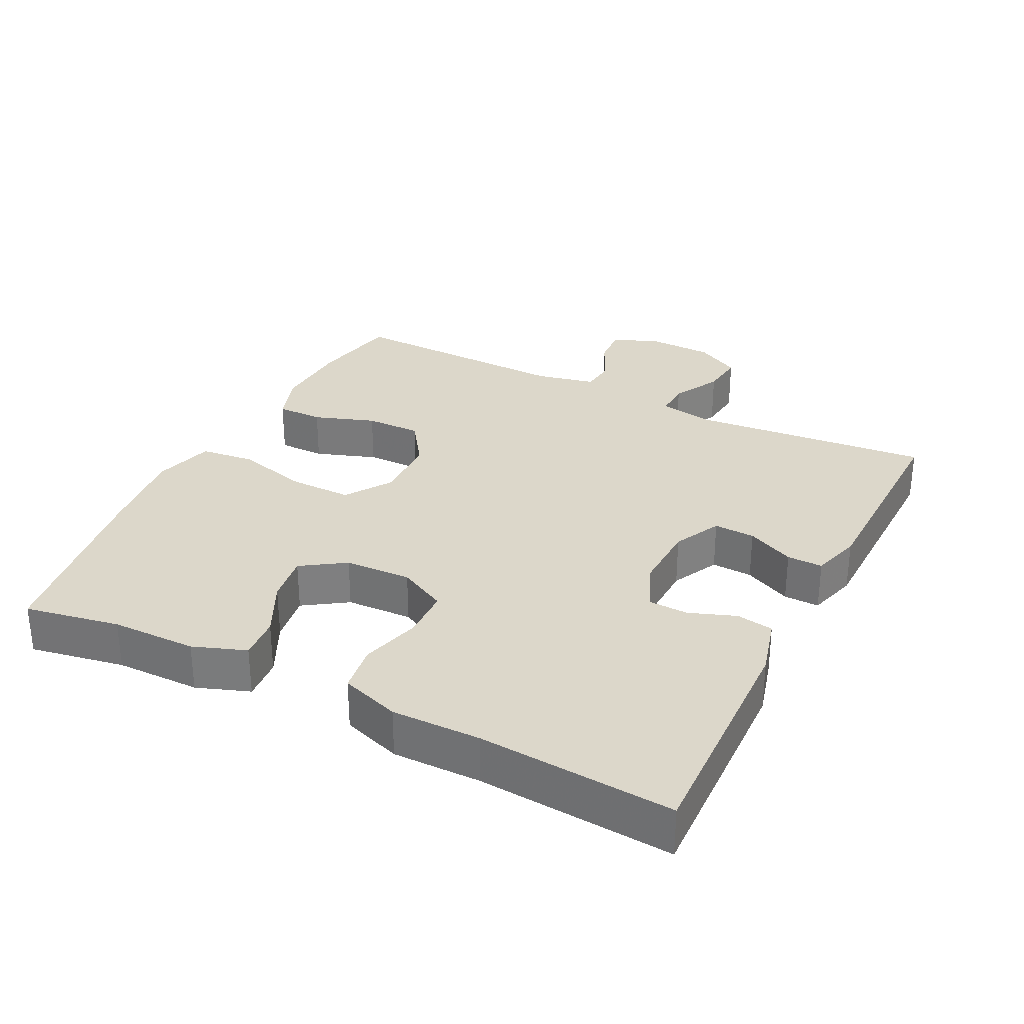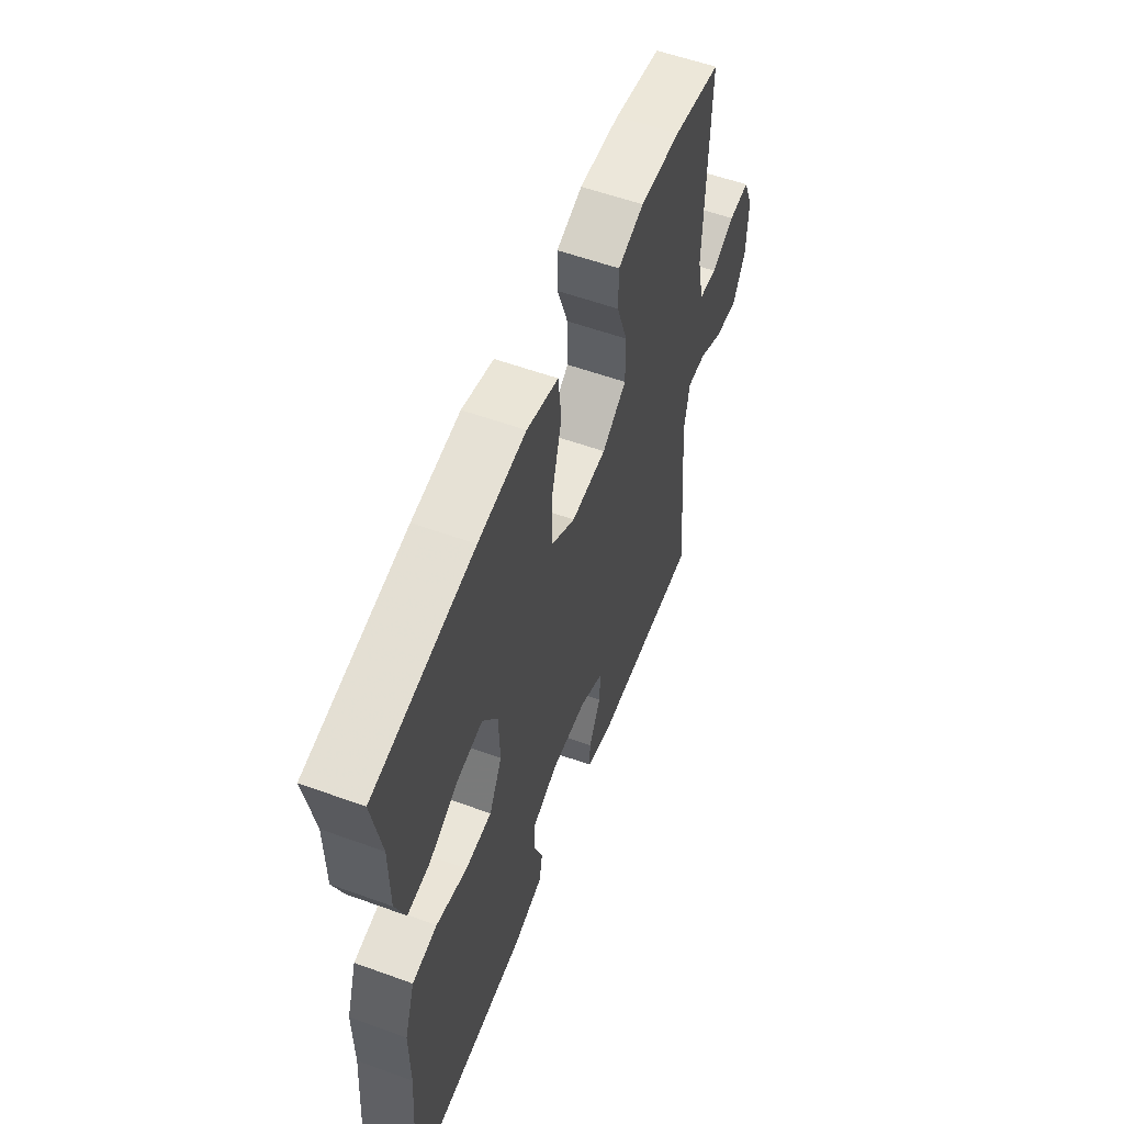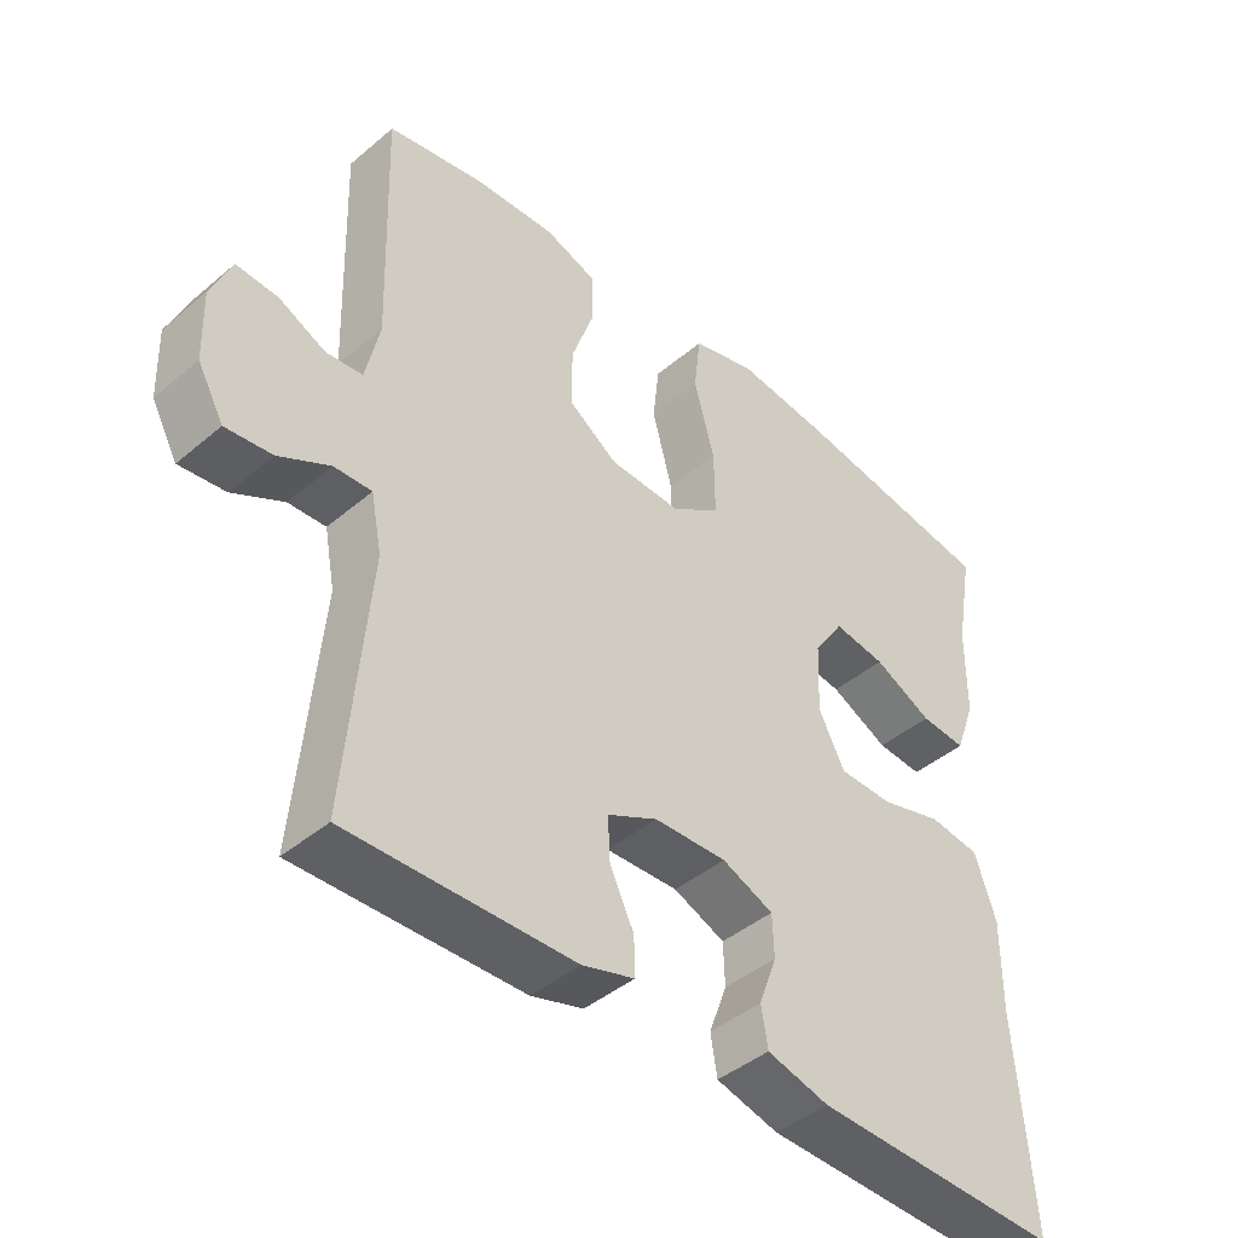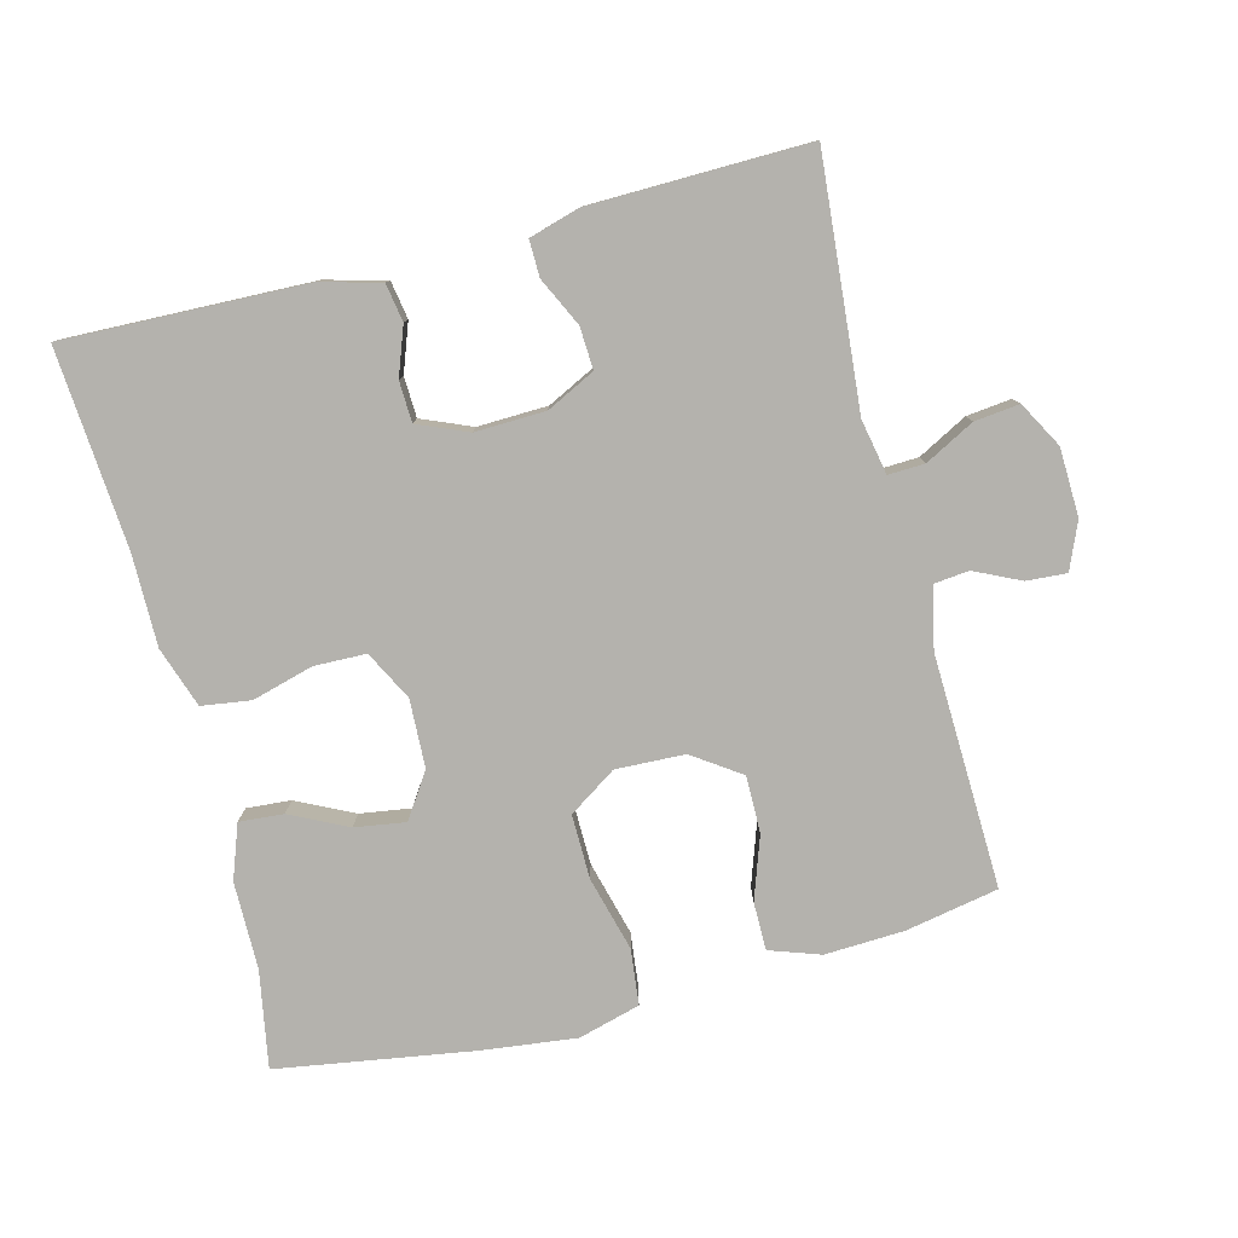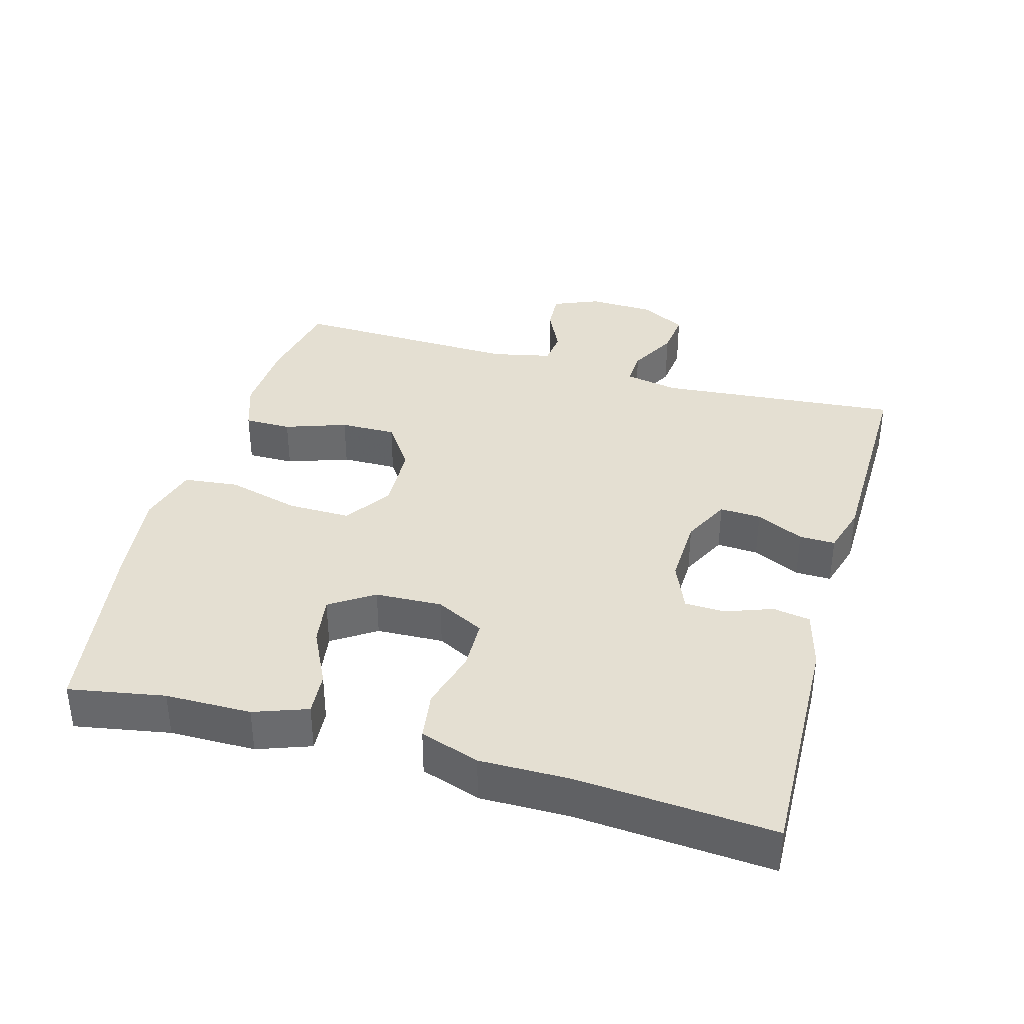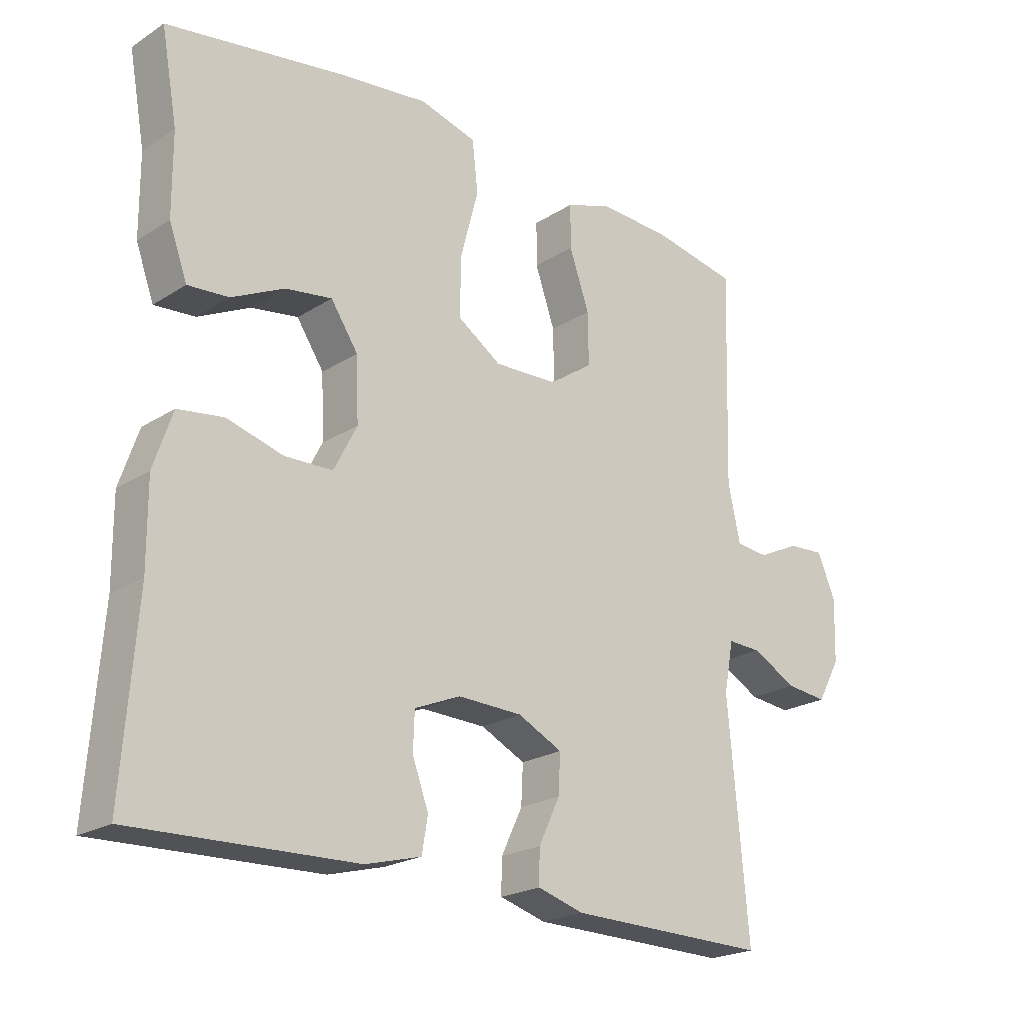
<metadata>
{"format":"obj","ext":"obj","renderer":"f3d","projection":"perspective","resolution":1024,"background":"white","views":[{"elev":30.7,"azim":116.7,"up":"+Y"},{"elev":56.8,"azim":110.7,"up":"+Z"},{"elev":-43.1,"azim":-45.0,"up":"+Z"},{"elev":-79.6,"azim":-165.5,"up":"+Y"},{"elev":37.0,"azim":105.8,"up":"+Y"},{"elev":-21.9,"azim":137.9,"up":"+Z"}]}
</metadata>
<code>
v -0.5 0.07 0.5
v -0.368 0.07 0.525
v -0.255 0.07 0.53
v -0.183 0.07 0.505
v -0.183 0.07 0.437
v -0.214 0.07 0.348
v -0.215 0.07 0.267
v -0.147 0.07 0.22
v -0.049 0.07 0.216
v 0.019 0.07 0.261
v 0.018 0.07 0.352
v -0.01 0.07 0.458
v -0.001 0.07 0.537
v 0.087 0.07 0.561
v 0.22 0.07 0.545
v 0.5 0.07 0.5
v 0.475 0.07 0.362
v 0.474 0.07 0.238
v 0.446 0.07 0.161
v 0.383 0.07 0.166
v 0.302 0.07 0.206
v 0.23 0.07 0.217
v 0.188 0.07 0.154
v 0.184 0.07 0.057
v 0.22 0.07 -0.013
v 0.294 0.07 -0.015
v 0.381 0.07 0.009
v 0.451 0.07 -0.001
v 0.48 0.07 -0.087
v 0.479 0.07 -0.216
v 0.5 0.07 -0.5
v 0.157 0.07 -0.489
v 0.071 0.07 -0.466
v 0.062 0.07 -0.412
v 0.087 0.07 -0.344
v 0.085 0.07 -0.286
v 0.014 0.07 -0.256
v -0.086 0.07 -0.259
v -0.155 0.07 -0.293
v -0.152 0.07 -0.353
v -0.119 0.07 -0.422
v -0.118 0.07 -0.474
v -0.19 0.07 -0.495
v -0.5 0.07 -0.5
v -0.469 0.07 -0.149
v -0.484 0.07 -0.071
v -0.536 0.07 -0.073
v -0.606 0.07 -0.11
v -0.67 0.07 -0.117
v -0.706 0.07 -0.052
v -0.709 0.07 0.045
v -0.681 0.07 0.111
v -0.624 0.07 0.107
v -0.559 0.07 0.076
v -0.509 0.07 0.081
v -0.49 0.07 0.168
v -0.5 0 0.5
v -0.368 0 0.525
v -0.255 0 0.53
v -0.183 0 0.505
v -0.183 0 0.437
v -0.214 0 0.348
v -0.215 0 0.267
v -0.147 0 0.22
v -0.049 0 0.216
v 0.019 0 0.261
v 0.018 0 0.352
v -0.01 0 0.458
v -0.001 0 0.537
v 0.087 0 0.561
v 0.22 0 0.545
v 0.5 0 0.5
v 0.475 0 0.362
v 0.474 0 0.238
v 0.446 0 0.161
v 0.383 0 0.166
v 0.302 0 0.206
v 0.23 0 0.217
v 0.188 0 0.154
v 0.184 0 0.057
v 0.22 0 -0.013
v 0.294 0 -0.015
v 0.381 0 0.009
v 0.451 0 -0.001
v 0.48 0 -0.087
v 0.479 0 -0.216
v 0.5 0 -0.5
v 0.157 0 -0.489
v 0.071 0 -0.466
v 0.062 0 -0.412
v 0.087 0 -0.344
v 0.085 0 -0.286
v 0.014 0 -0.256
v -0.086 0 -0.259
v -0.155 0 -0.293
v -0.152 0 -0.353
v -0.119 0 -0.422
v -0.118 0 -0.474
v -0.19 0 -0.495
v -0.5 0 -0.5
v -0.469 0 -0.149
v -0.484 0 -0.071
v -0.536 0 -0.073
v -0.606 0 -0.11
v -0.67 0 -0.117
v -0.706 0 -0.052
v -0.709 0 0.045
v -0.681 0 0.111
v -0.624 0 0.107
v -0.559 0 0.076
v -0.509 0 0.081
v -0.49 0 0.168
f 51 52 53 54
f 51 54 55
f 50 51 55
f 47 48 49 50
f 46 47 50 55
f 45 46 55 56
f 43 44 45
f 40 41 42 43
f 39 40 43 45
f 38 39 45 56
f 32 33 34 35
f 30 31 32 35
f 30 35 36
f 29 30 36 37
f 26 27 28 29
f 25 26 29 37
f 18 19 20 21
f 17 18 21 22
f 16 17 22
f 15 16 22
f 14 15 22 23
f 11 12 13 14
f 10 11 14 23
f 3 4 5 6
f 3 6 7
f 2 3 7
f 1 2 7
f 56 1 7
f 38 56 7 8
f 24 25 37 38
f 24 38 8 9
f 9 10 23 24
f 110 109 108 107
f 111 110 107
f 111 107 106
f 106 105 104 103
f 111 106 103 102
f 112 111 102 101
f 101 100 99
f 99 98 97 96
f 101 99 96 95
f 112 101 95 94
f 91 90 89 88
f 91 88 87 86
f 92 91 86
f 93 92 86 85
f 85 84 83 82
f 93 85 82 81
f 77 76 75 74
f 78 77 74 73
f 78 73 72
f 78 72 71
f 79 78 71 70
f 70 69 68 67
f 79 70 67 66
f 62 61 60 59
f 63 62 59
f 63 59 58
f 63 58 57
f 63 57 112
f 64 63 112 94
f 94 93 81 80
f 65 64 94 80
f 80 79 66 65
f 1 57 58 2
f 2 58 59 3
f 3 59 60 4
f 4 60 61 5
f 5 61 62 6
f 6 62 63 7
f 7 63 64 8
f 8 64 65 9
f 9 65 66 10
f 10 66 67 11
f 11 67 68 12
f 12 68 69 13
f 13 69 70 14
f 14 70 71 15
f 15 71 72 16
f 16 72 73 17
f 17 73 74 18
f 18 74 75 19
f 19 75 76 20
f 20 76 77 21
f 21 77 78 22
f 22 78 79 23
f 23 79 80 24
f 24 80 81 25
f 25 81 82 26
f 26 82 83 27
f 27 83 84 28
f 28 84 85 29
f 29 85 86 30
f 30 86 87 31
f 31 87 88 32
f 32 88 89 33
f 33 89 90 34
f 34 90 91 35
f 35 91 92 36
f 36 92 93 37
f 37 93 94 38
f 38 94 95 39
f 39 95 96 40
f 40 96 97 41
f 41 97 98 42
f 42 98 99 43
f 43 99 100 44
f 44 100 101 45
f 45 101 102 46
f 46 102 103 47
f 47 103 104 48
f 48 104 105 49
f 49 105 106 50
f 50 106 107 51
f 51 107 108 52
f 52 108 109 53
f 53 109 110 54
f 54 110 111 55
f 55 111 112 56
f 56 112 57 1

</code>
